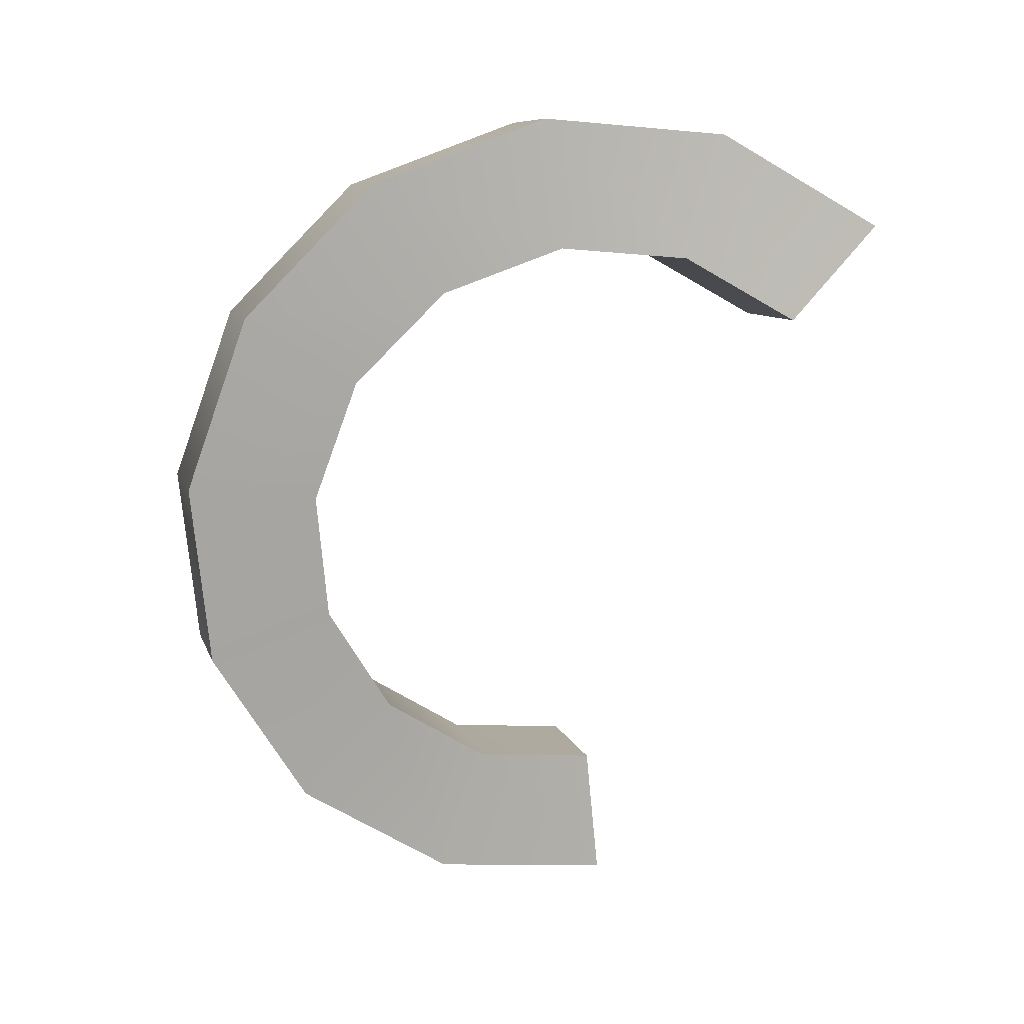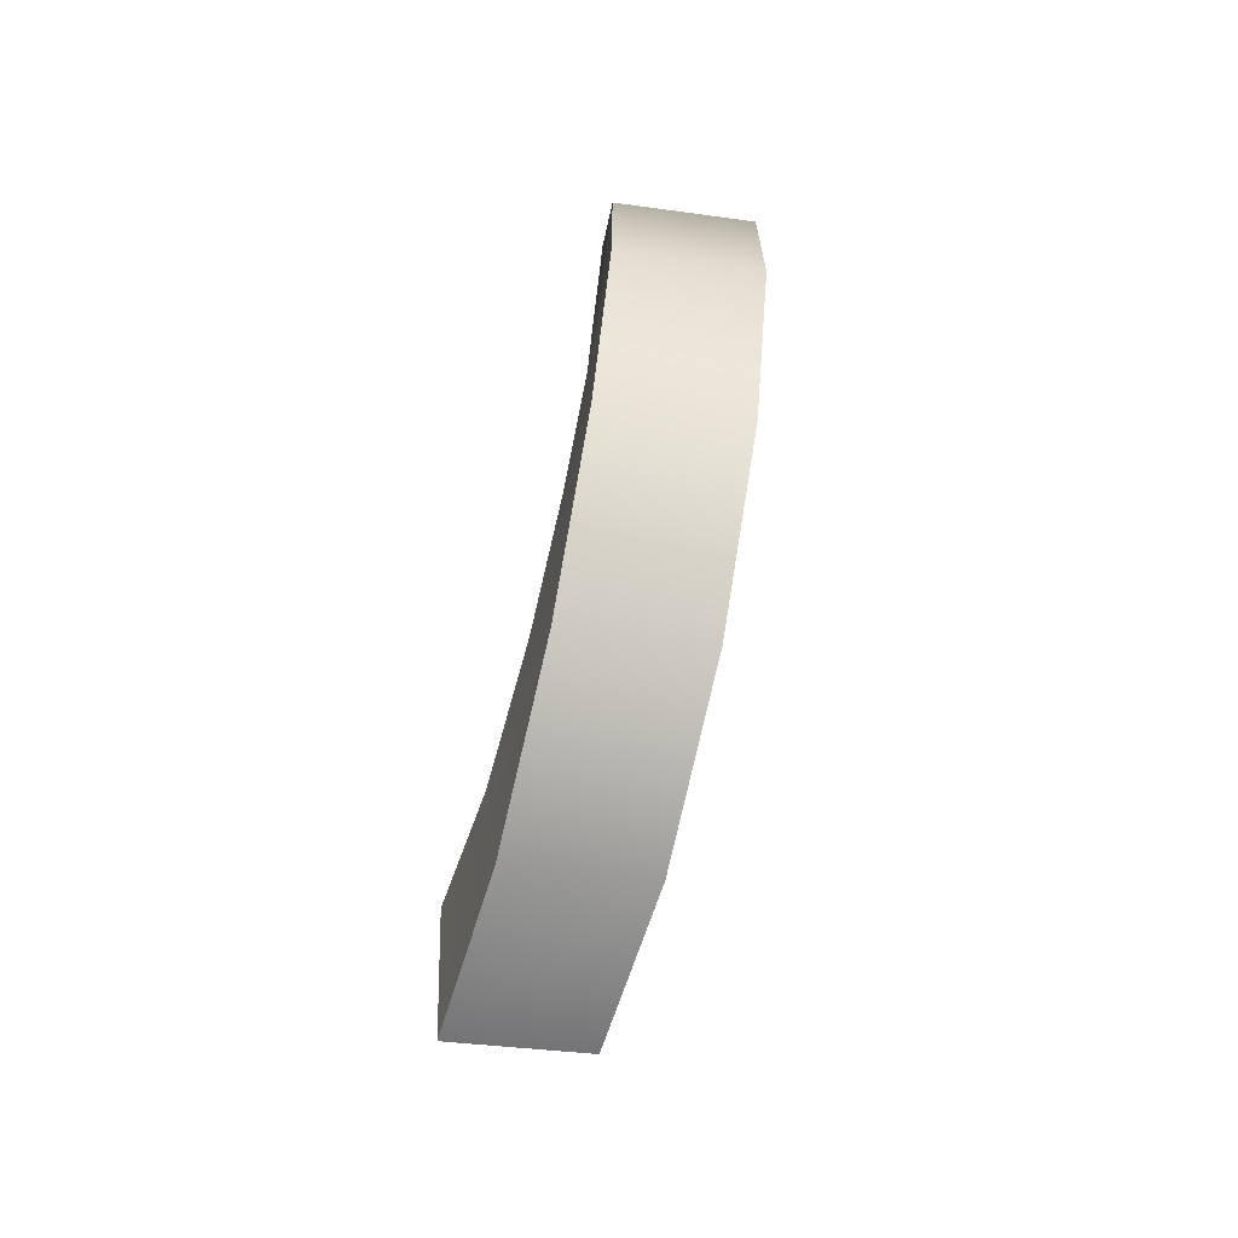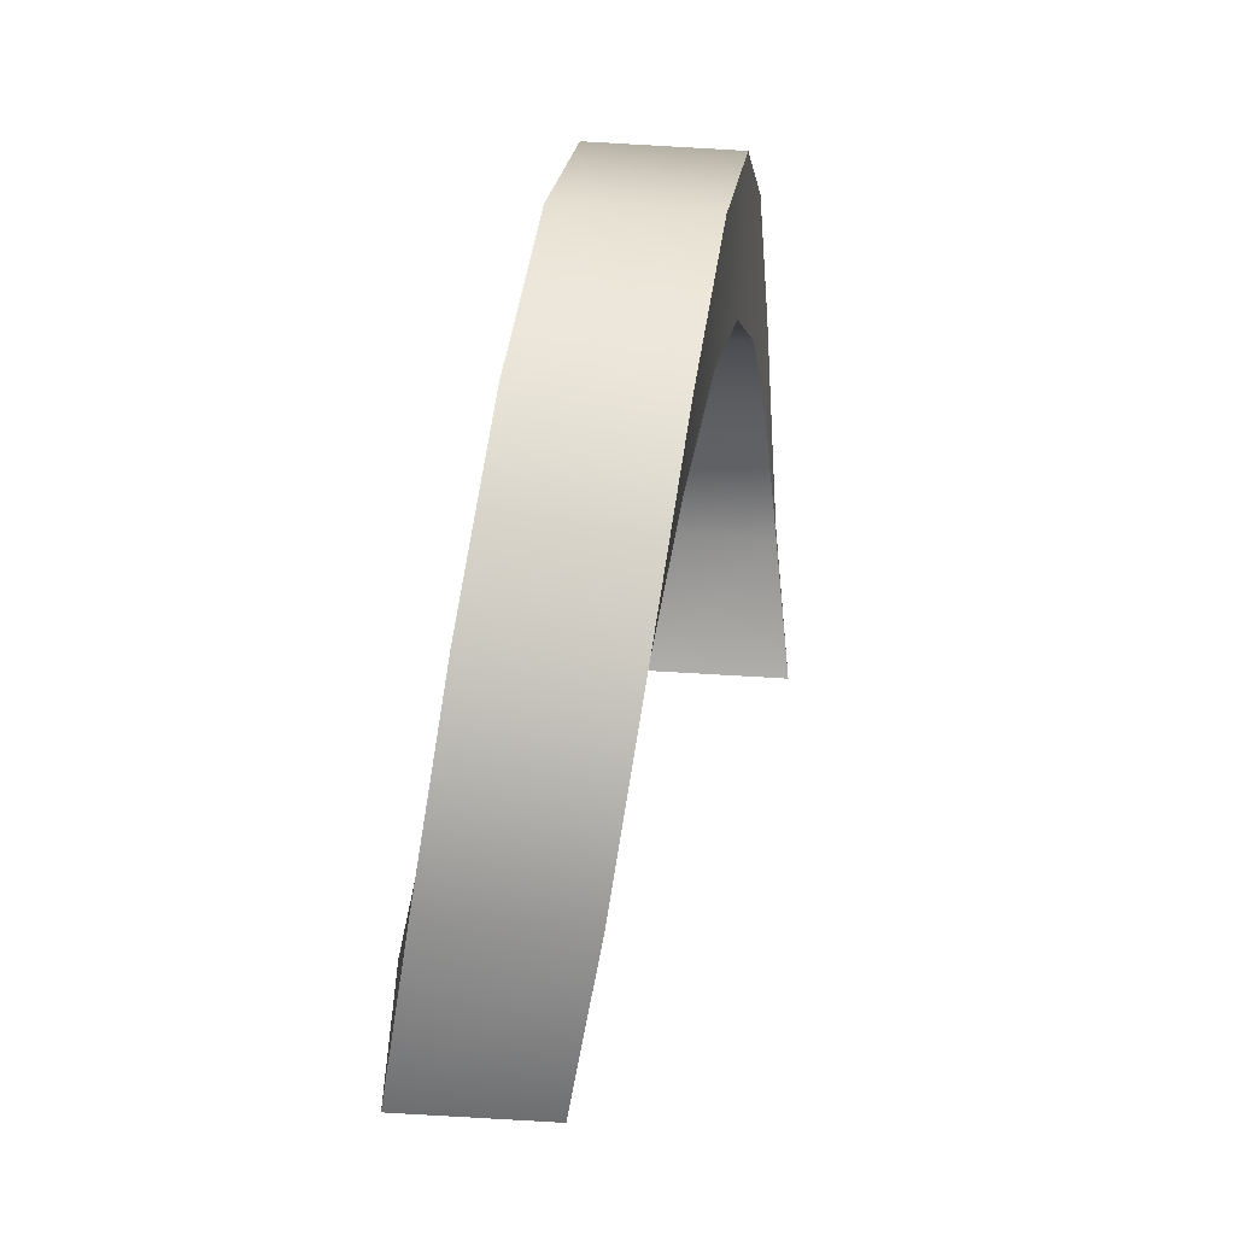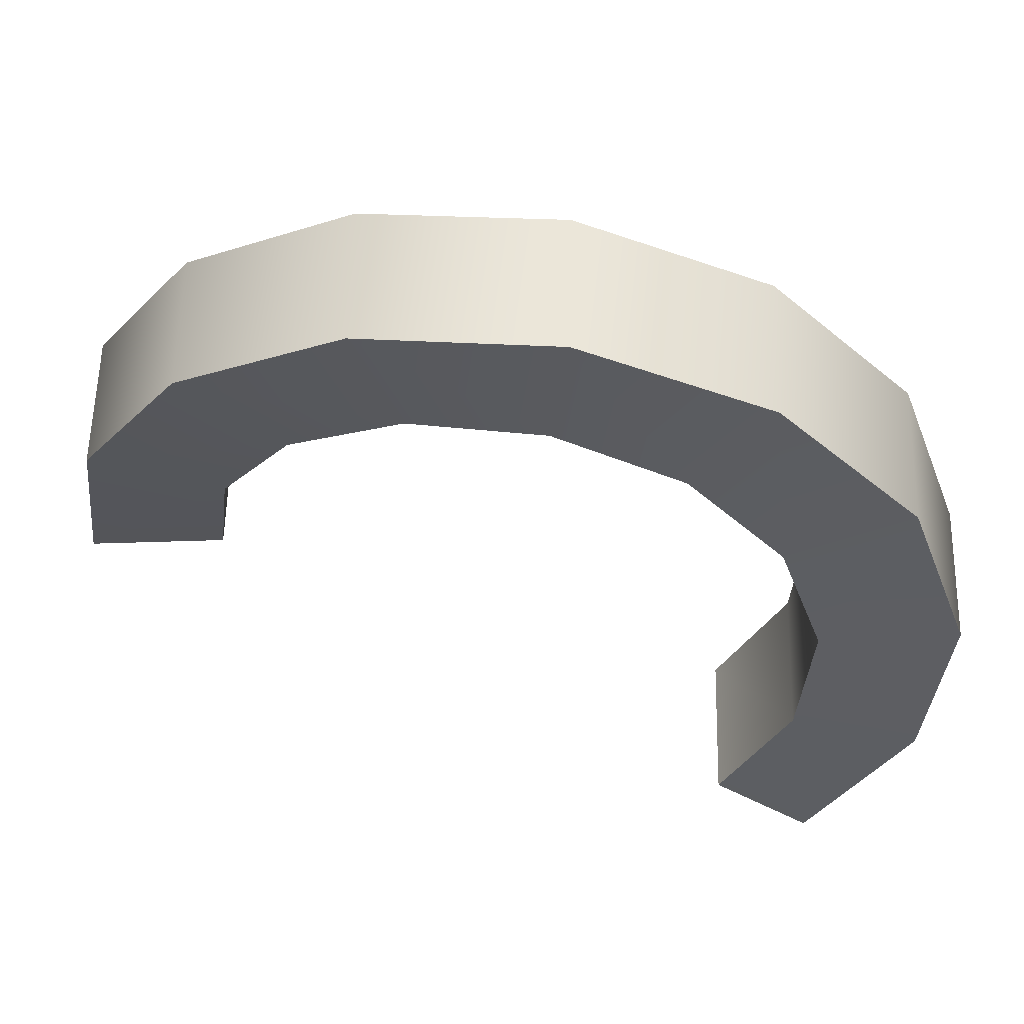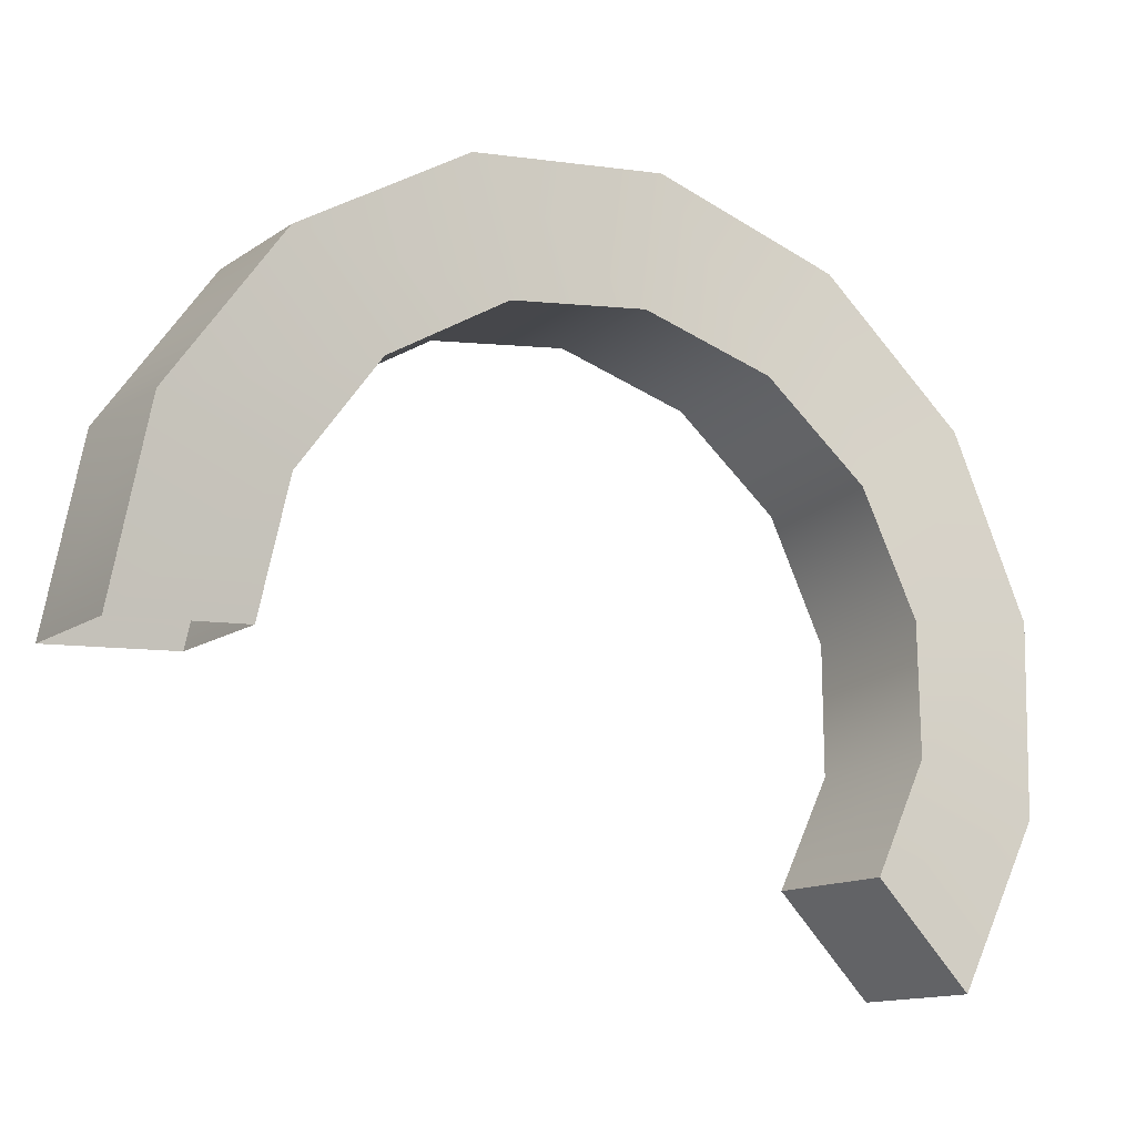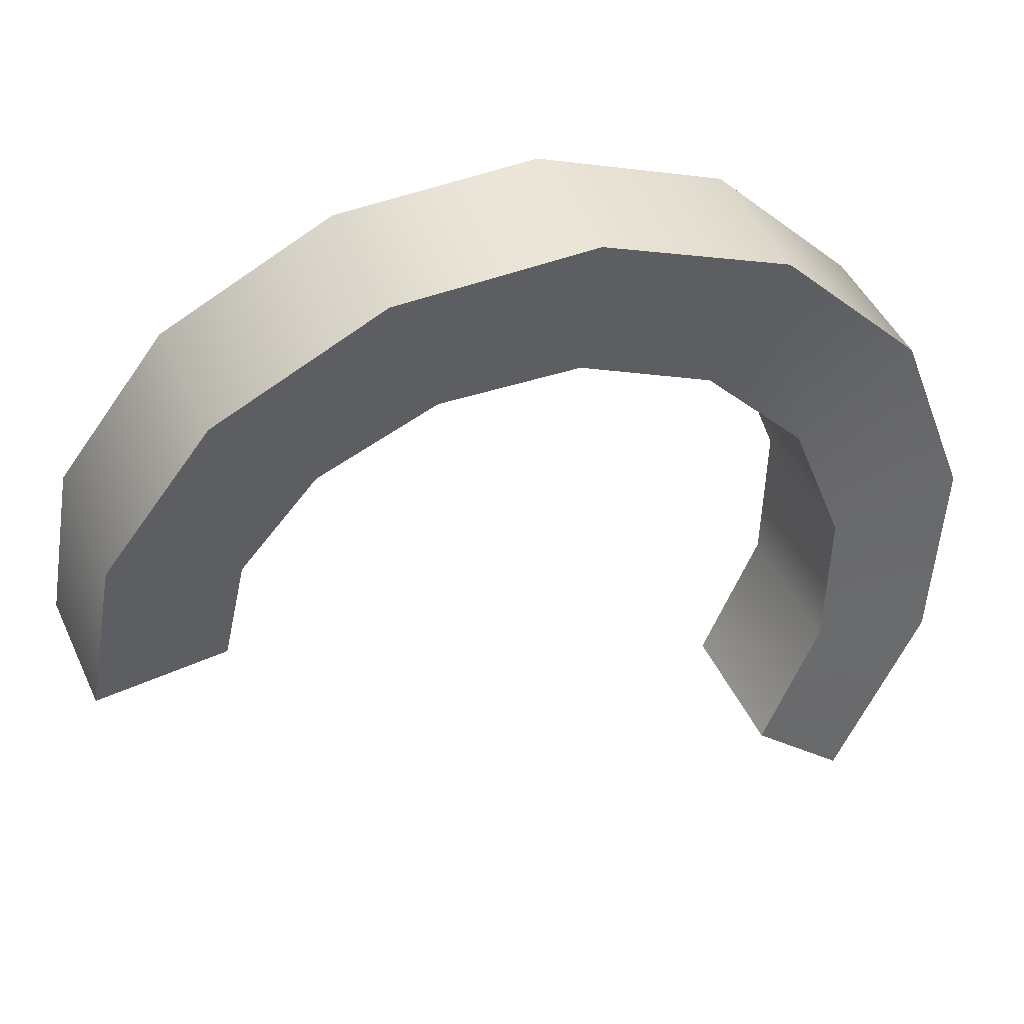
<metadata>
{"format":"obj","ext":"obj","renderer":"f3d","projection":"perspective","resolution":1024,"background":"white","views":[{"elev":11.6,"azim":-101.8,"up":"+Z"},{"elev":-48.8,"azim":172.0,"up":"+Z"},{"elev":42.9,"azim":-175.3,"up":"+Y"},{"elev":55.9,"azim":-86.2,"up":"+Y"},{"elev":-16.1,"azim":-121.3,"up":"+Y"},{"elev":43.6,"azim":-111.5,"up":"+Y"}]}
</metadata>
<code>
g default
v 0.1199 -0.06479 -0.1072
v 0.1301 -0.04193 0.1461
v -0.124 -0.0526 0.1574
v -0.1342 -0.07547 -0.09596
v 0.06943 0.2894 -0.05781
v 0.08365 0.2014 0.1807
v -0.1704 0.1907 0.1919
v -0.1847 0.2787 -0.0466
v 0.02778 0.589 0.1394
v 0.04326 0.4072 0.317
v -0.2108 0.3966 0.3282
v -0.2263 0.5783 0.1506
v -0.004271 0.7759 0.4467
v 0.009467 0.5355 0.529
v -0.2446 0.5248 0.5403
v -0.2584 0.7653 0.4579
v -0.02781 0.8138 0.805
v -0.01846 0.561 0.7763
v -0.2725 0.5504 0.7875
v -0.2819 0.8031 0.8162
v -0.04555 0.695 1.146
v -0.04239 0.4787 1.011
v -0.2965 0.4681 1.022
v -0.2996 0.6843 1.157
v -0.06133 0.4421 1.403
v -0.06497 0.3041 1.189
v -0.3191 0.2934 1.2
v -0.3154 0.4314 1.414
v -0.07937 0.1036 1.528
v -0.08911 0.0706 1.275
v -0.3432 0.05993 1.287
v -0.3335 0.09298 1.539
v -0.1035 -0.2553 1.496
v -0.1174 -0.177 1.254
v -0.3715 -0.1877 1.265
v -0.3575 -0.2659 1.507
v -0.1362 -0.5657 1.314
v -0.1517 -0.3912 1.129
v -0.4058 -0.4019 1.141
v -0.3903 -0.5763 1.325
g FoodRLowerCaninesUnderbite
f 5 6 2 1
f 6 7 3 2
f 7 8 4 3
f 8 5 1 4
f 9 10 6 5
f 10 11 7 6
f 11 12 8 7
f 12 9 5 8
f 13 14 10 9
f 14 15 11 10
f 15 16 12 11
f 16 13 9 12
f 17 18 14 13
f 18 19 15 14
f 19 20 16 15
f 20 17 13 16
f 21 22 18 17
f 22 23 19 18
f 23 24 20 19
f 24 21 17 20
f 25 26 22 21
f 26 27 23 22
f 27 28 24 23
f 28 25 21 24
f 29 30 26 25
f 30 31 27 26
f 31 32 28 27
f 32 29 25 28
f 33 34 30 29
f 34 35 31 30
f 35 36 32 31
f 36 33 29 32
f 37 38 34 33
f 38 39 35 34
f 39 40 36 35
f 40 37 33 36
f 37 40 39 38

</code>
